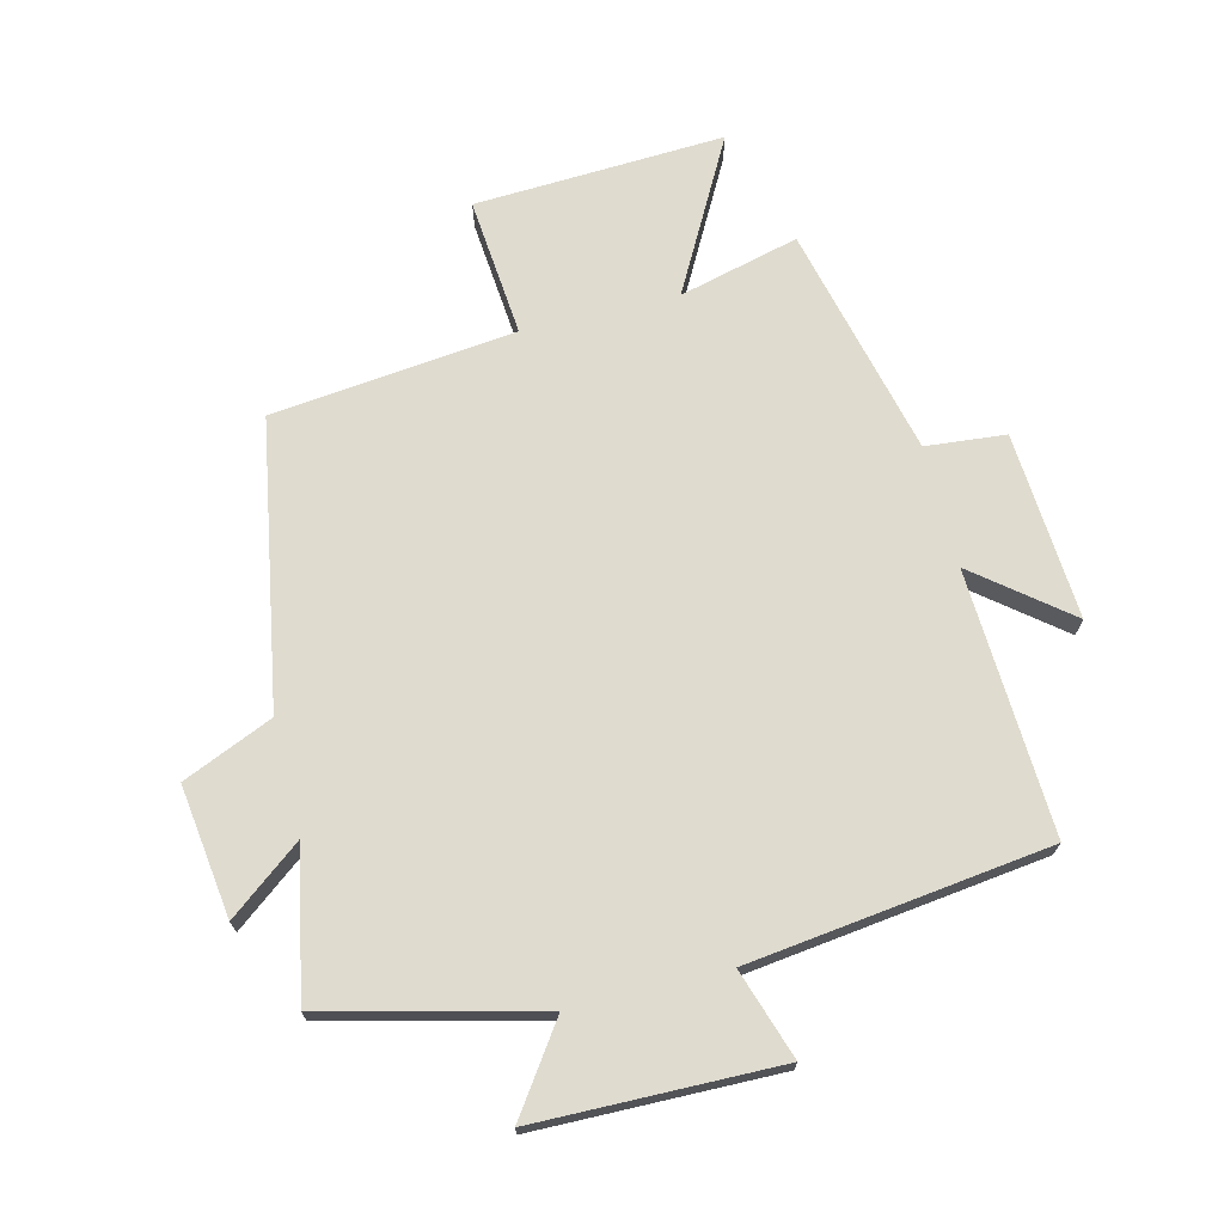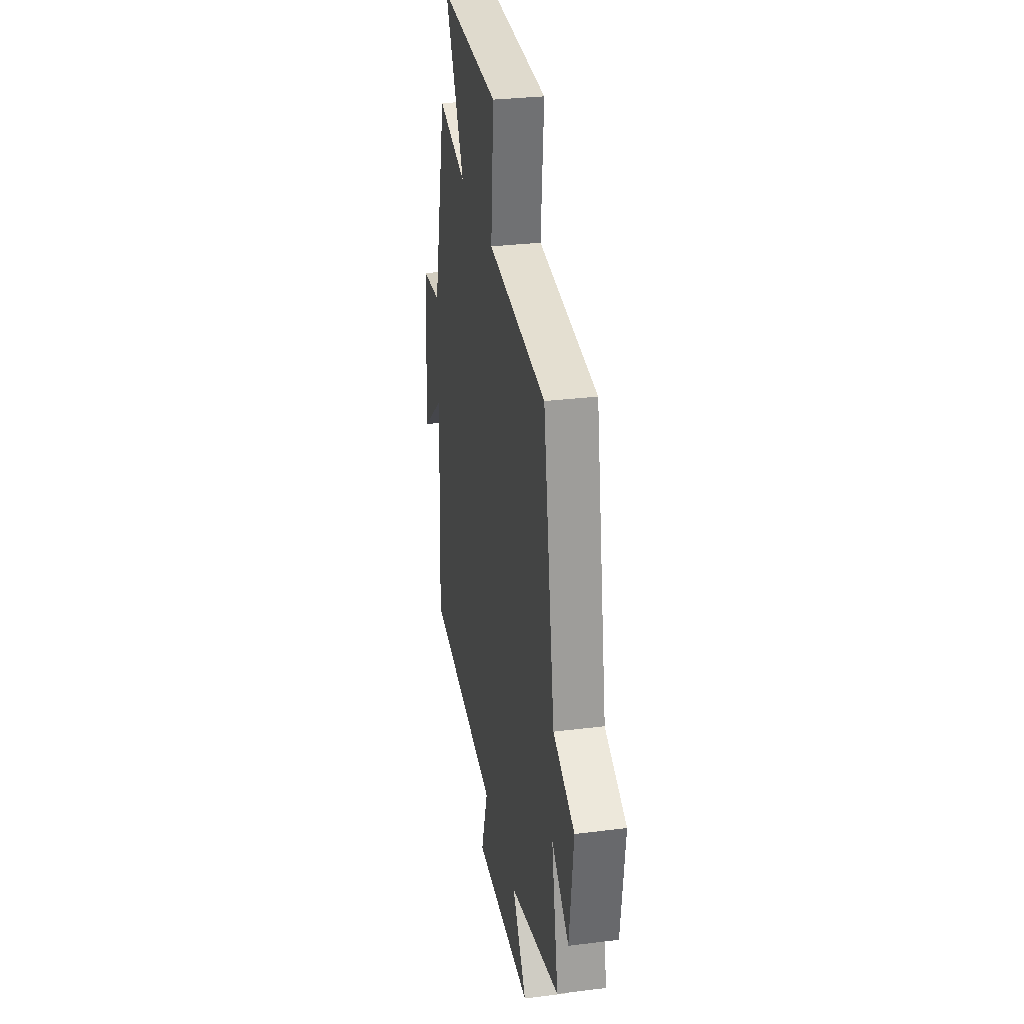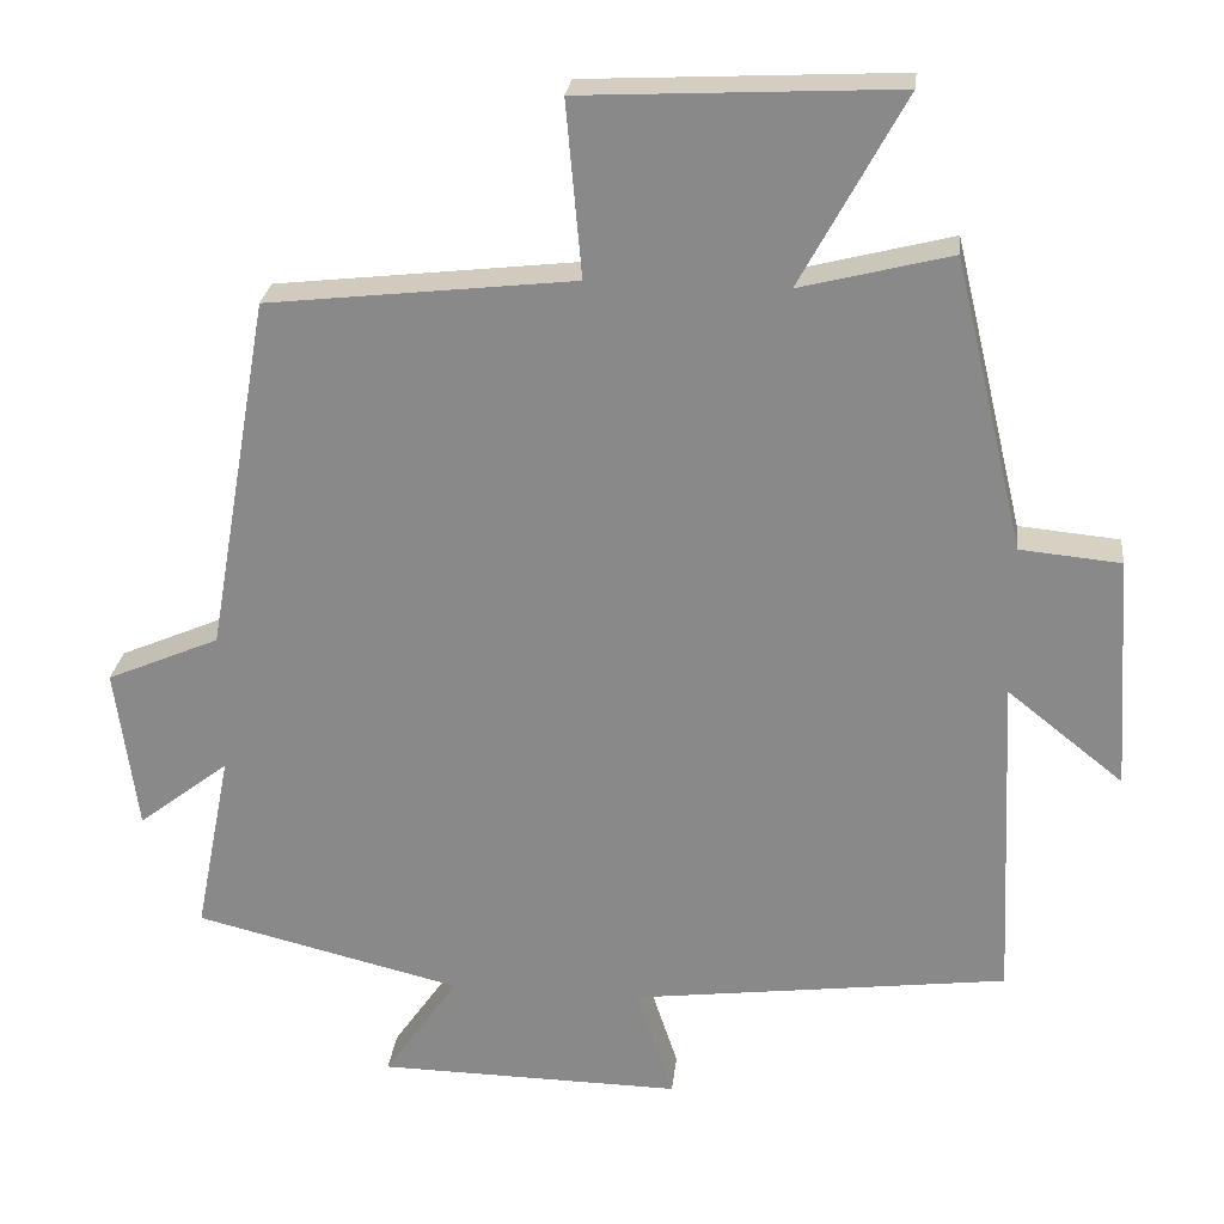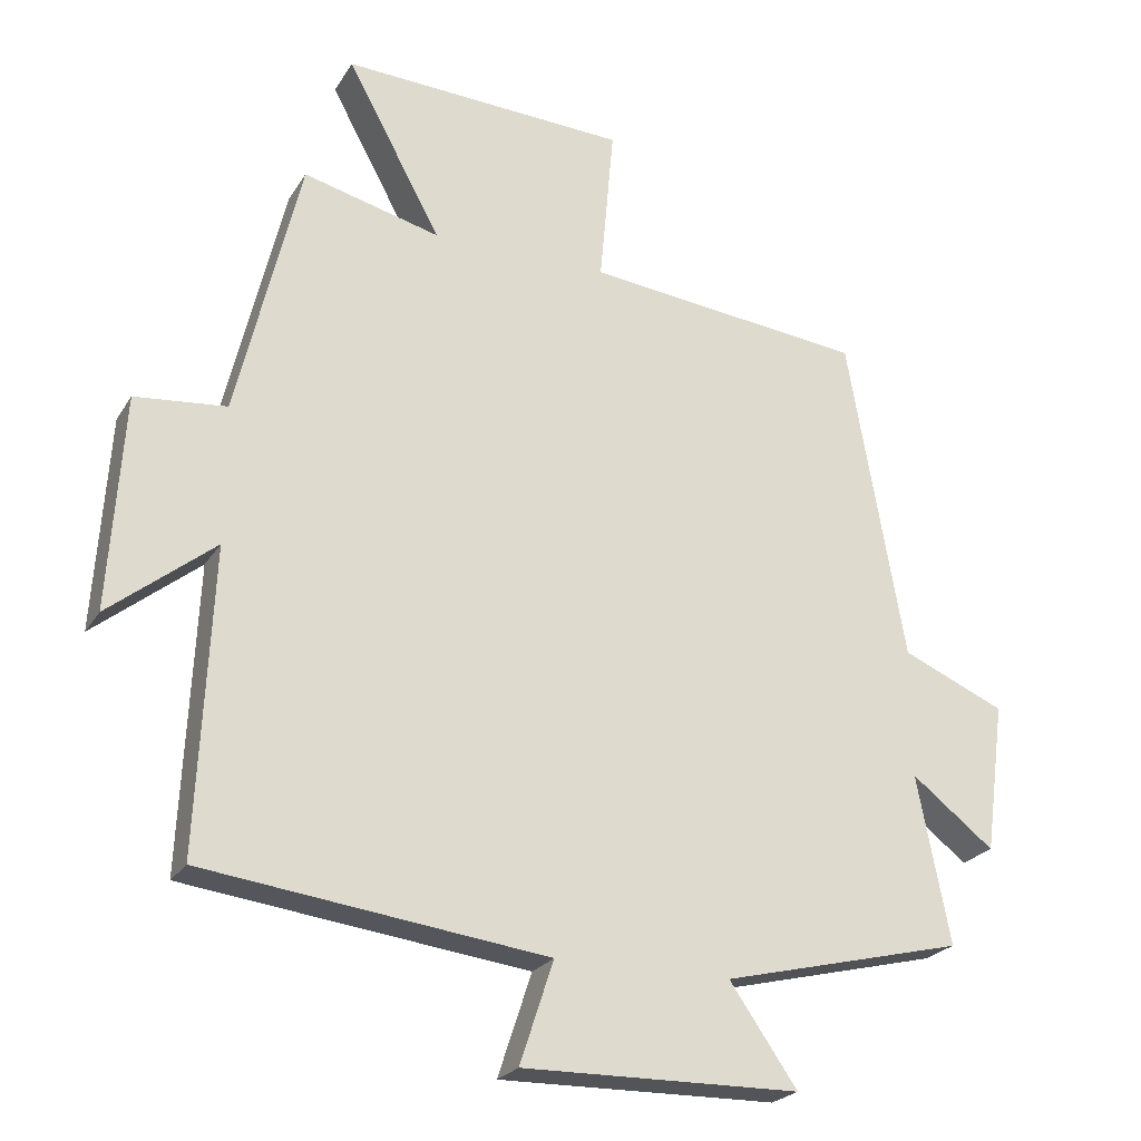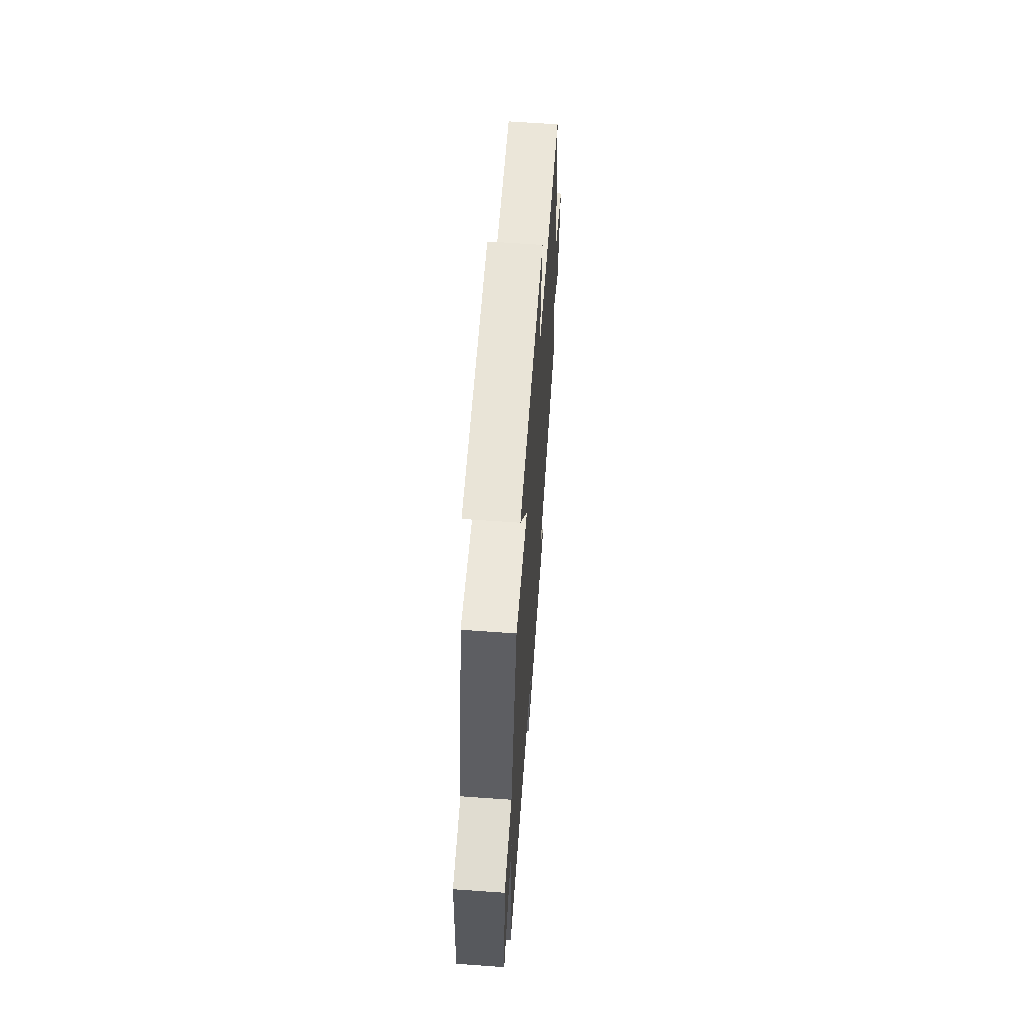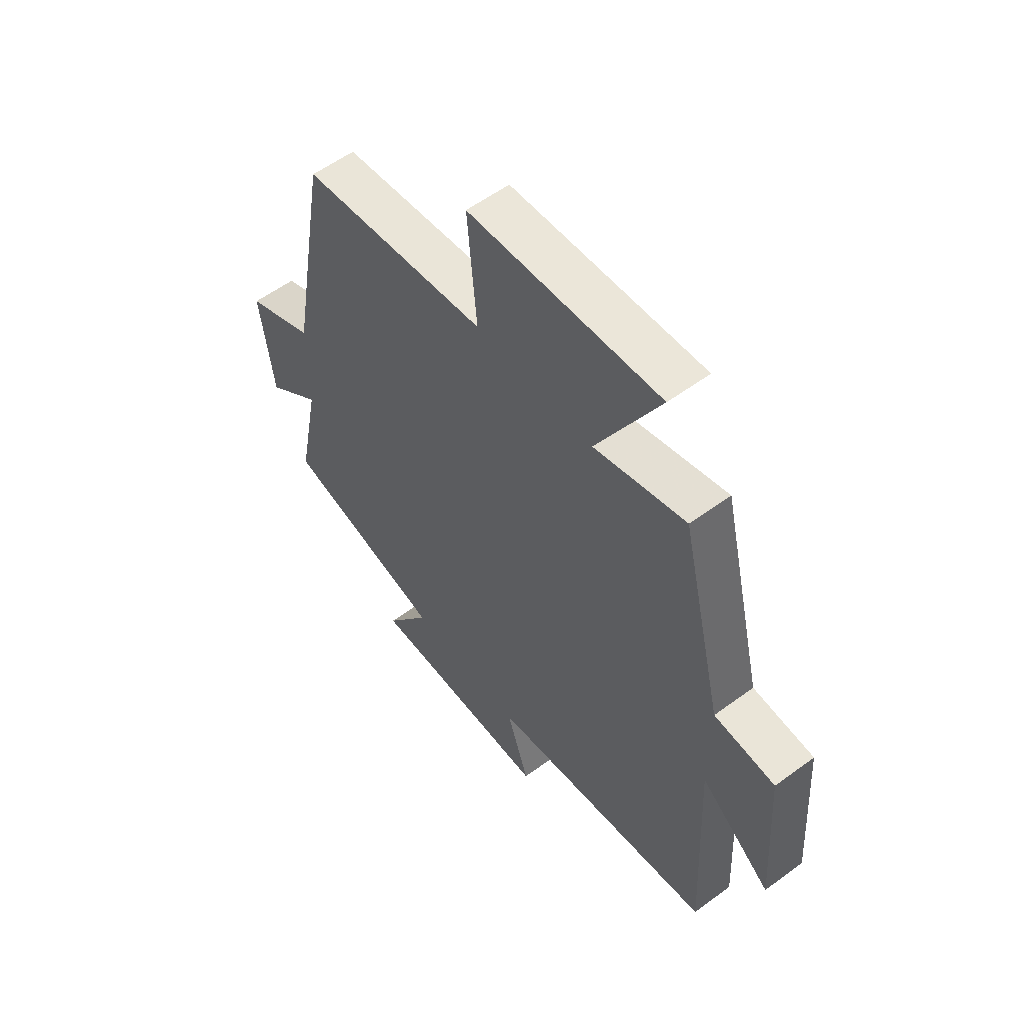
<metadata>
{"format":"obj","ext":"obj","renderer":"f3d","projection":"perspective","resolution":1024,"background":"white","views":[{"elev":70.5,"azim":166.1,"up":"+Y"},{"elev":30.0,"azim":79.7,"up":"+Z"},{"elev":25.9,"azim":-173.6,"up":"+Z"},{"elev":-23.5,"azim":-24.1,"up":"+Z"},{"elev":64.1,"azim":-85.9,"up":"+Z"},{"elev":56.7,"azim":-127.6,"up":"+Z"}]}
</metadata>
<code>
v -0.411 0.07 0.549
v -0.219 0.07 0.5
v -0.351 0.07 0.743
v 0.049 0.07 0.723
v 0.029 0.07 0.5
v 0.42 0.07 0.456
v 0.5 0.07 0
v 0.644 0.07 -0.062
v 0.616 0.07 -0.272
v 0.5 0.07 -0.182
v 0.546 0.07 -0.417
v 0.206 0.07 -0.5
v 0.301 0.07 -0.637
v -0.087 0.07 -0.643
v -0.04 0.07 -0.5
v -0.52 0.07 -0.439
v -0.5 0.07 -0.016
v -0.648 0.07 -0.134
v -0.628 0.07 0.166
v -0.5 0.07 0.178
v -0.411 0 0.549
v -0.219 0 0.5
v -0.351 0 0.743
v 0.049 0 0.723
v 0.029 0 0.5
v 0.42 0 0.456
v 0.5 0 0
v 0.644 0 -0.062
v 0.616 0 -0.272
v 0.5 0 -0.182
v 0.546 0 -0.417
v 0.206 0 -0.5
v 0.301 0 -0.637
v -0.087 0 -0.643
v -0.04 0 -0.5
v -0.52 0 -0.439
v -0.5 0 -0.016
v -0.648 0 -0.134
v -0.628 0 0.166
v -0.5 0 0.178
f 17 18 19 20
f 17 20 1 2
f 15 16 17 2
f 12 13 14 15
f 12 15 2
f 11 12 2
f 10 11 2
f 7 8 9 10
f 7 10 2
f 6 7 2
f 5 6 2
f 2 3 4 5
f 40 39 38 37
f 22 21 40 37
f 22 37 36 35
f 35 34 33 32
f 22 35 32
f 22 32 31
f 22 31 30
f 30 29 28 27
f 22 30 27
f 22 27 26
f 22 26 25
f 25 24 23 22
f 1 21 22 2
f 2 22 23 3
f 3 23 24 4
f 4 24 25 5
f 5 25 26 6
f 6 26 27 7
f 7 27 28 8
f 8 28 29 9
f 9 29 30 10
f 10 30 31 11
f 11 31 32 12
f 12 32 33 13
f 13 33 34 14
f 14 34 35 15
f 15 35 36 16
f 16 36 37 17
f 17 37 38 18
f 18 38 39 19
f 19 39 40 20
f 20 40 21 1

</code>
